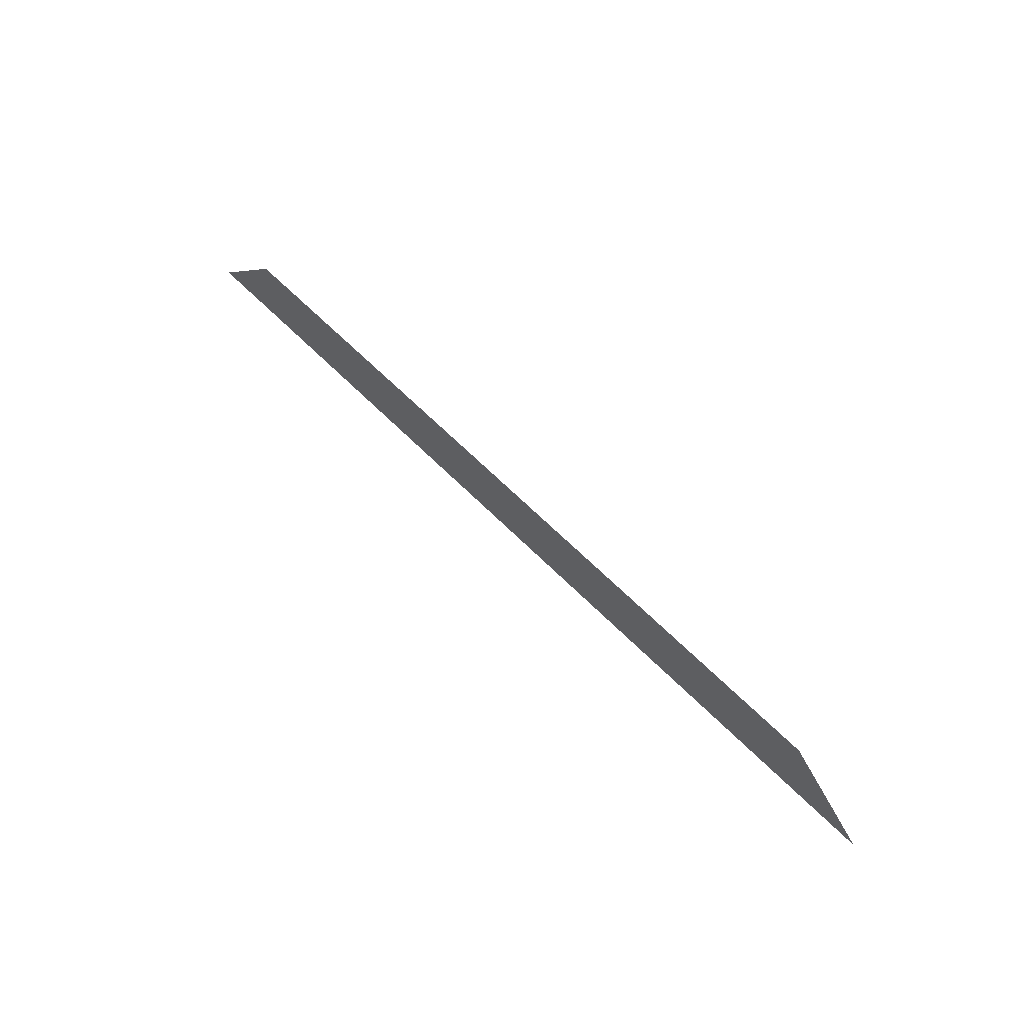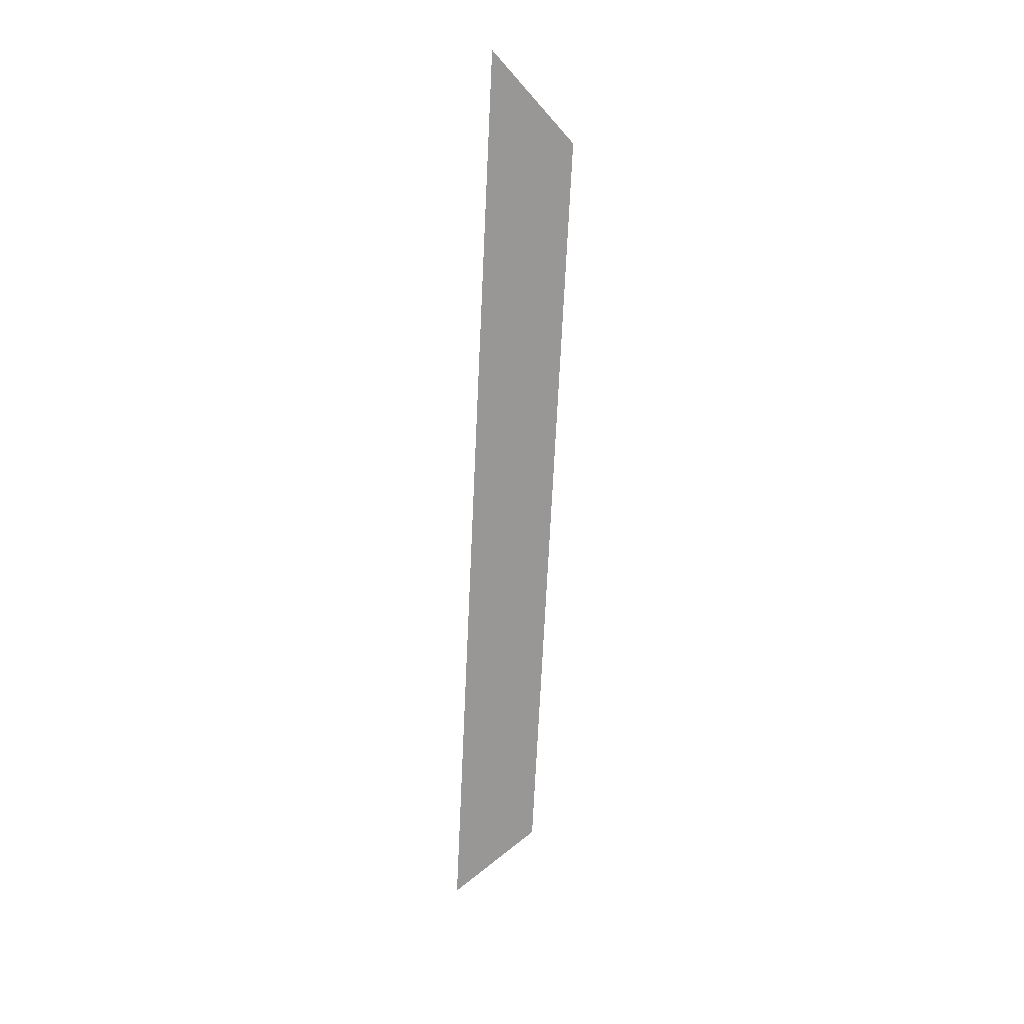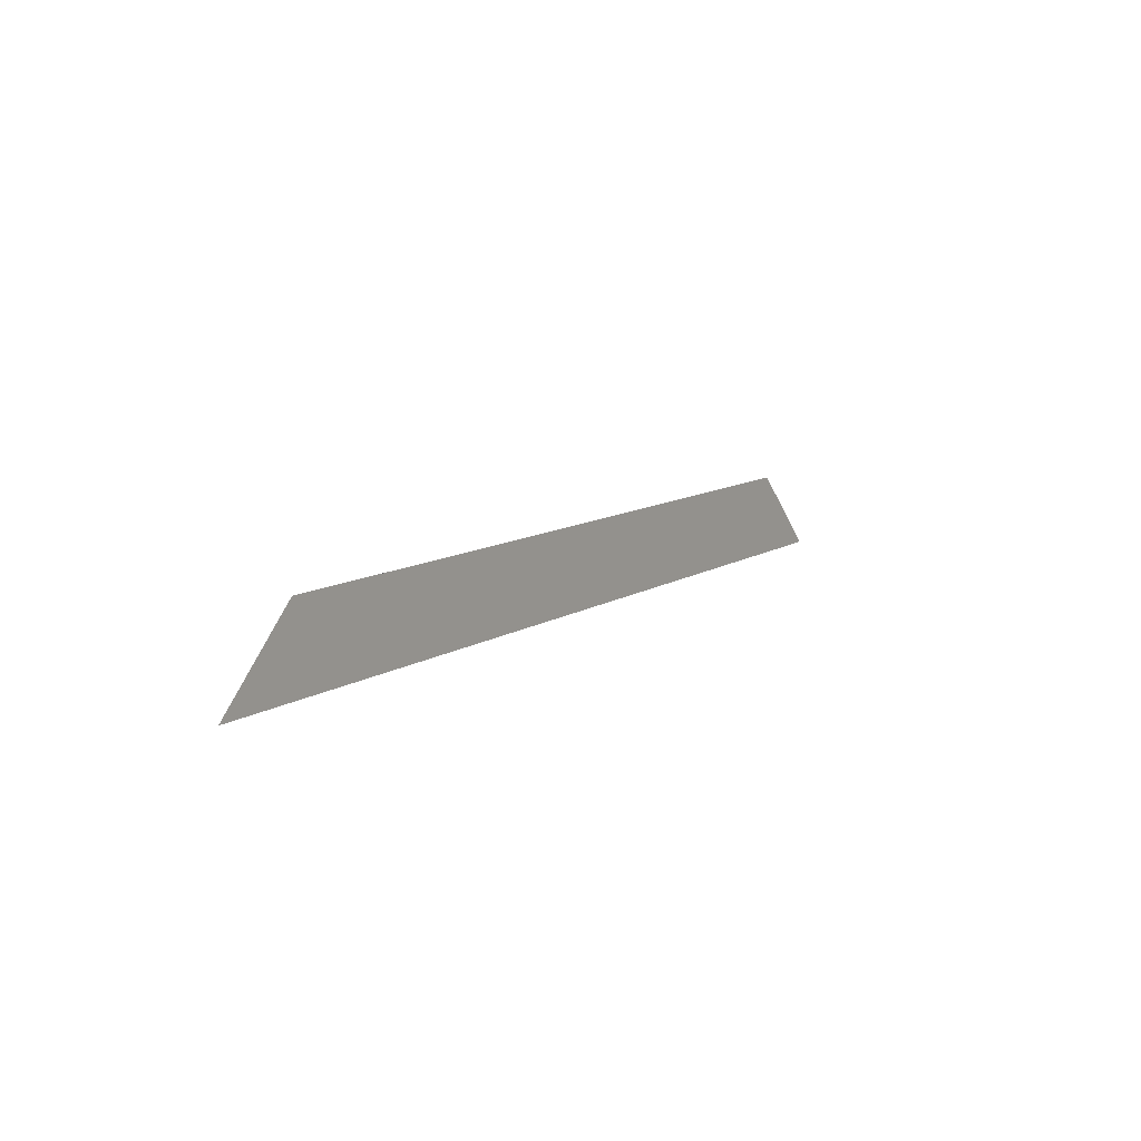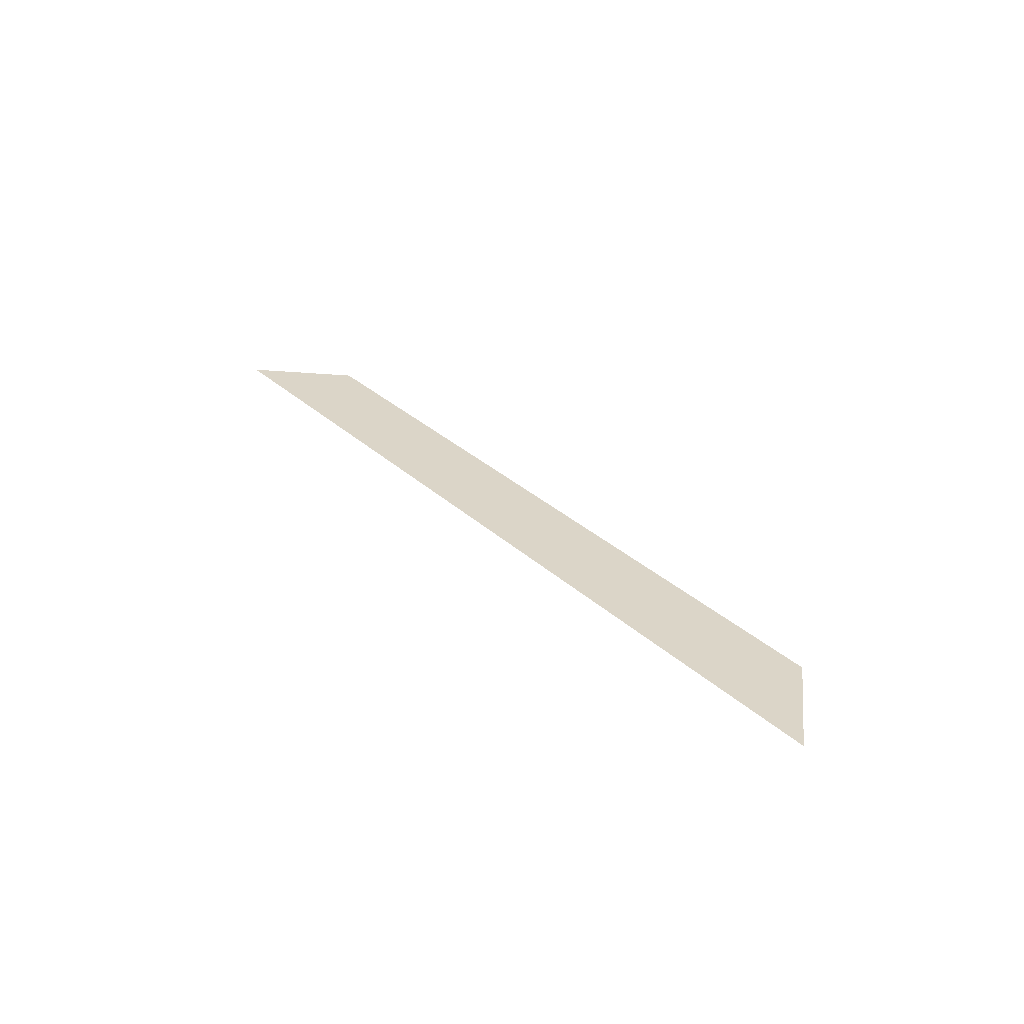
<metadata>
{"format":"obj","ext":"obj","renderer":"f3d","projection":"perspective","resolution":1024,"background":"white","views":[{"elev":59.4,"azim":-133.4,"up":"+Z"},{"elev":-68.3,"azim":-92.7,"up":"+Y"},{"elev":10.6,"azim":-57.0,"up":"+Z"},{"elev":29.6,"azim":-126.6,"up":"+Y"}]}
</metadata>
<code>
v -386 116 506
v -714.5 116 506
v -922.4 116 506
v -378 116 506
v -386 116 506
v -922.4 116 506
v -375 116 506
v -378 116 506
v -922.4 116 506
v 134 116 506
v -375 116 506
v -922.4 116 506
v 171.7 116 468.3
v 134 116 506
v -922.4 116 506
v 246 116 394
v 171.7 116 468.3
v -922.4 116 506
v -1038 116 394
v 246 116 394
v -922.4 116 506
f 1 2 3
f 4 5 6
f 7 8 9
f 10 11 12
f 13 14 15
f 16 17 18
f 19 20 21

</code>
